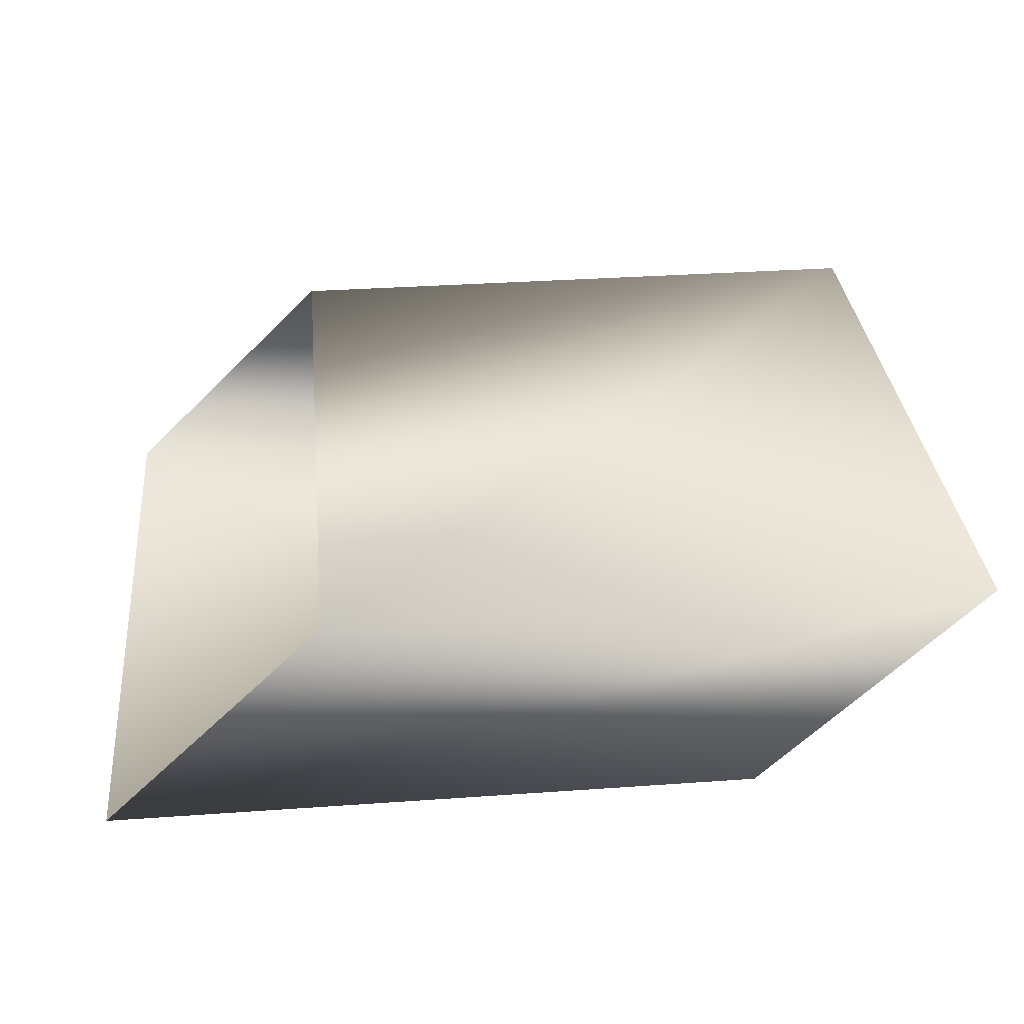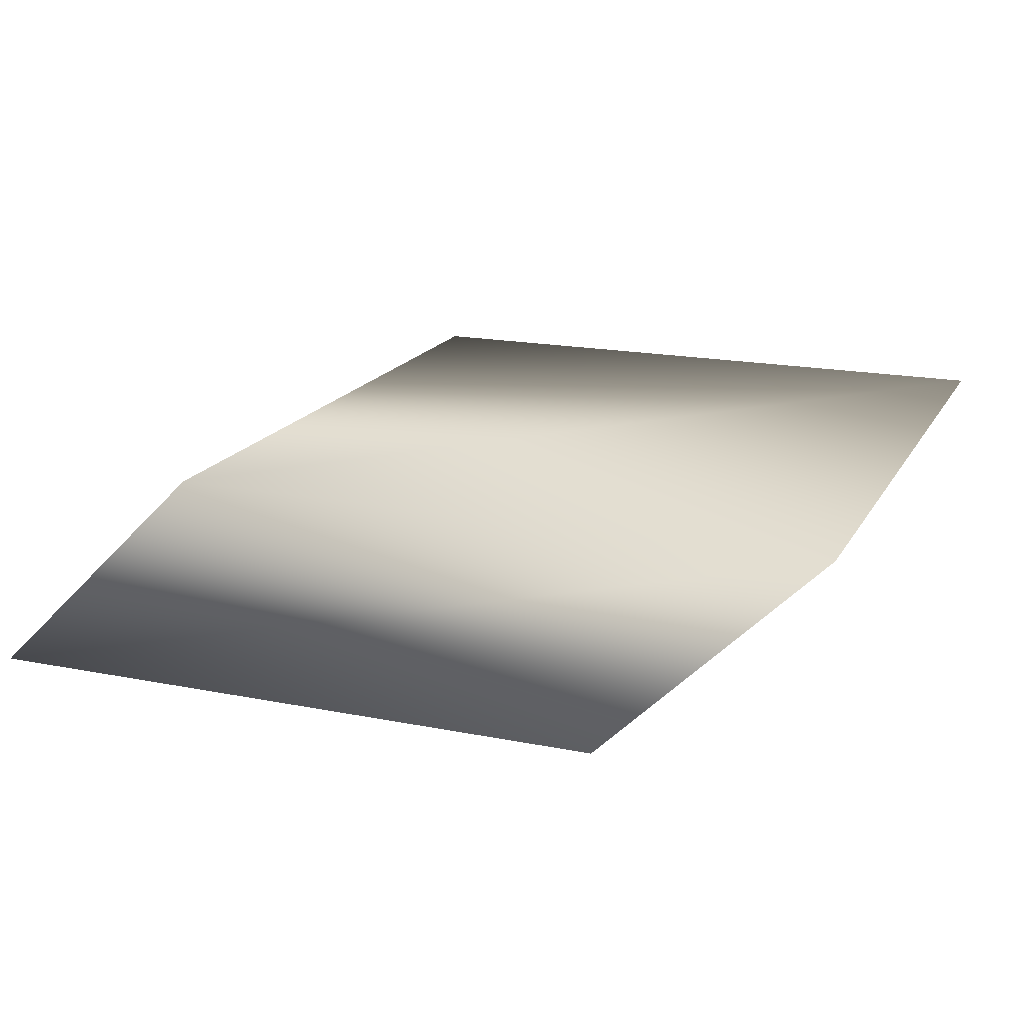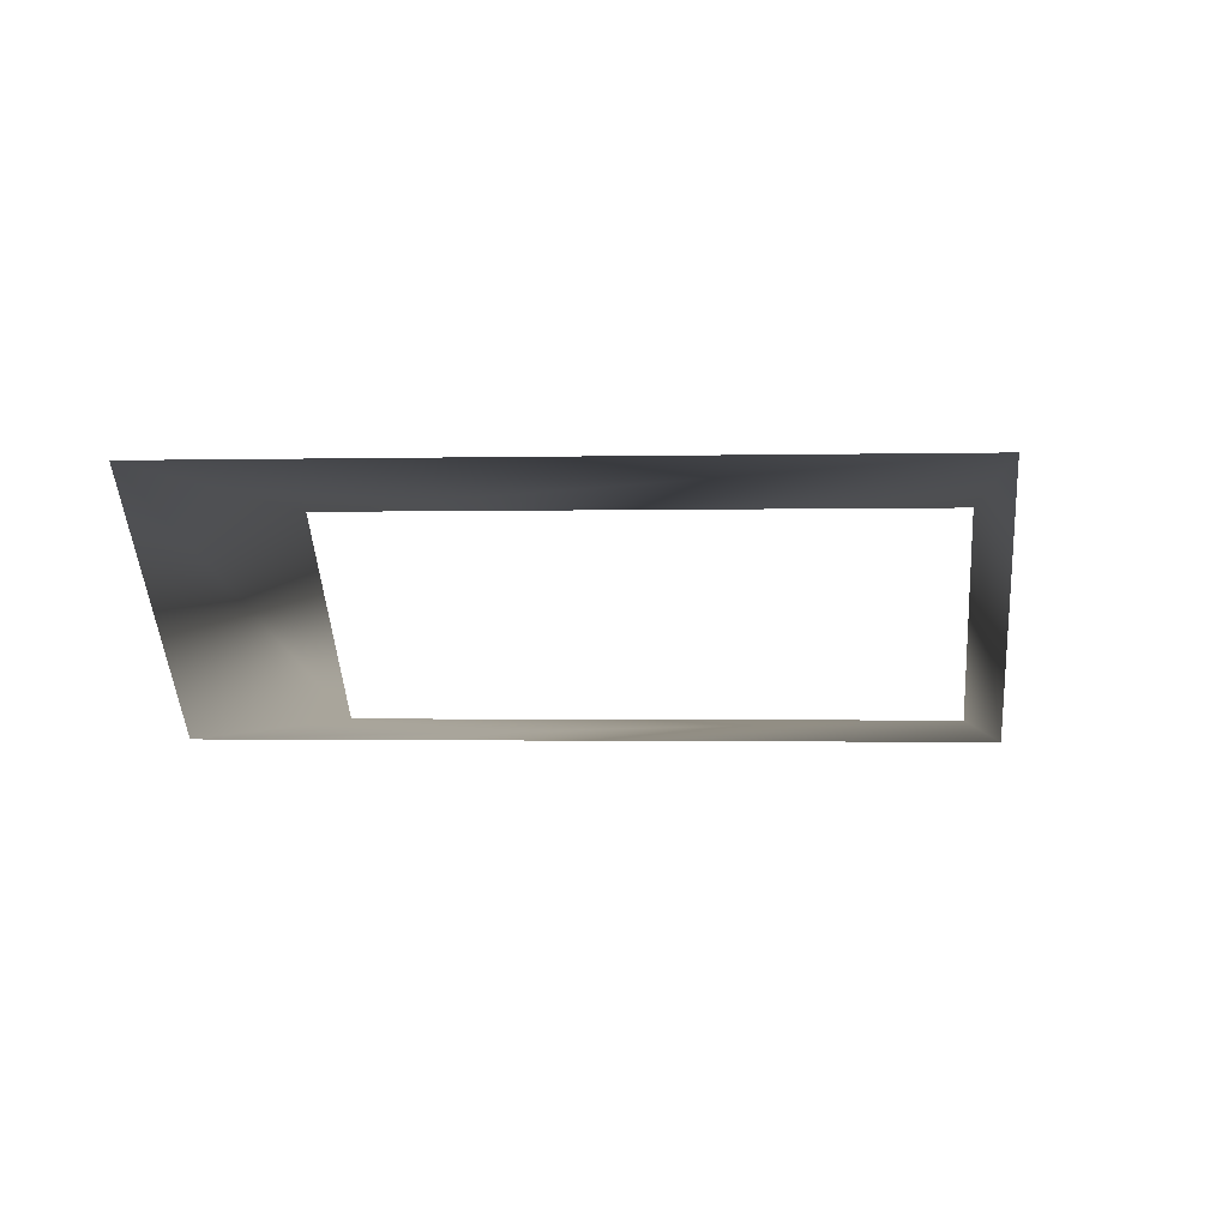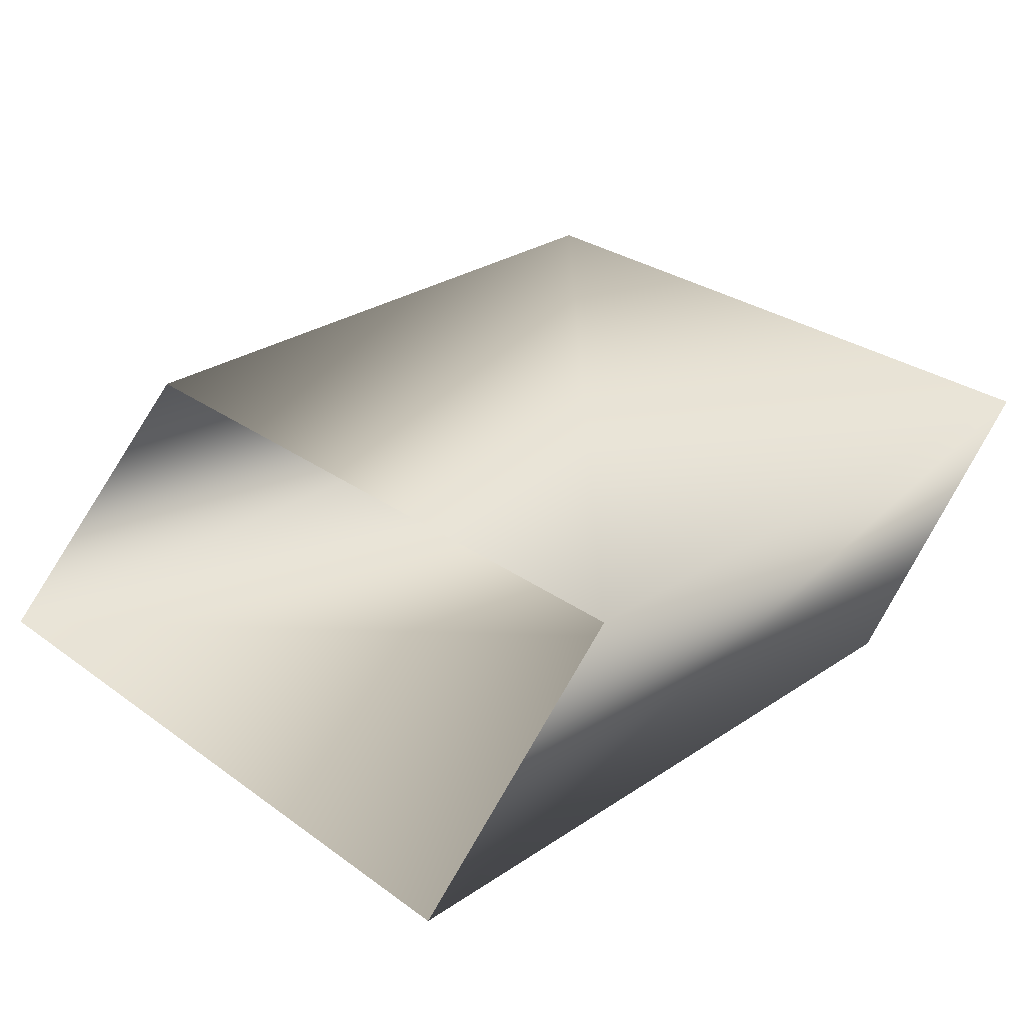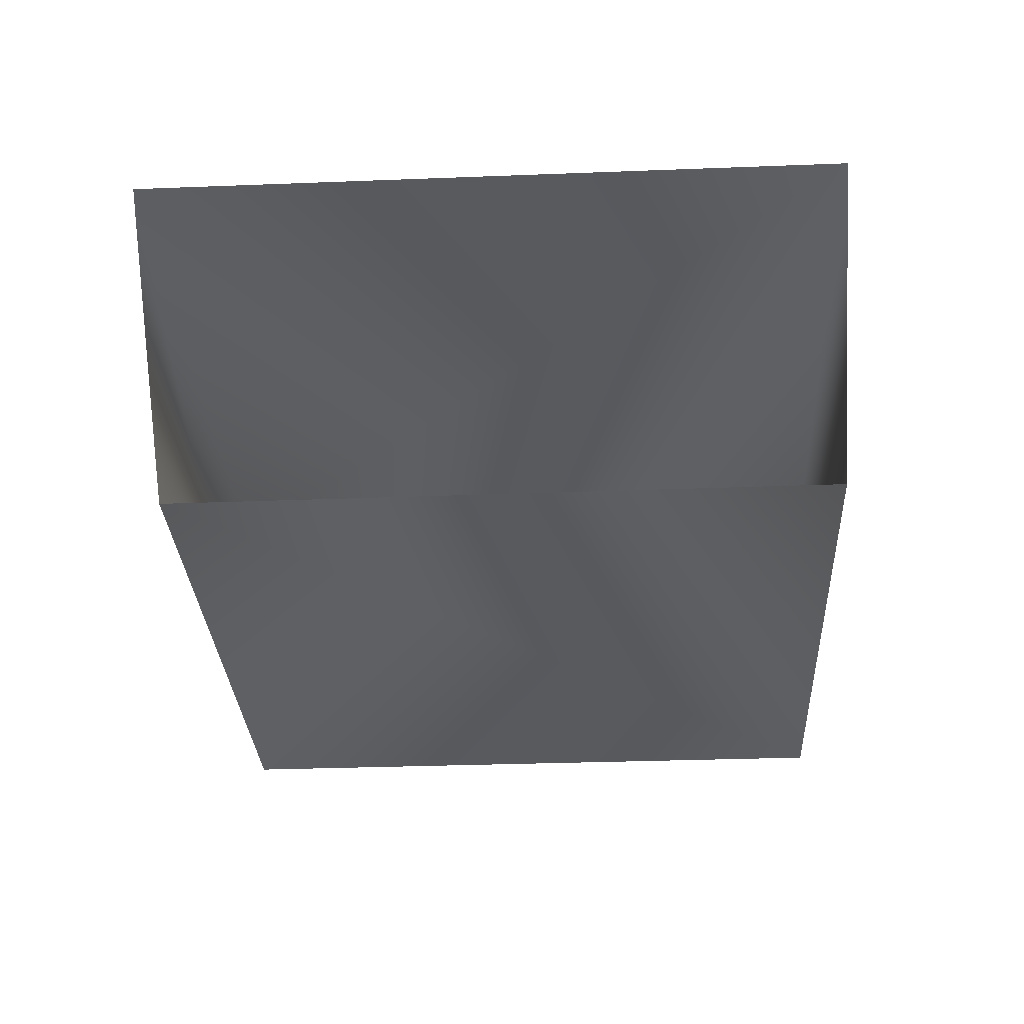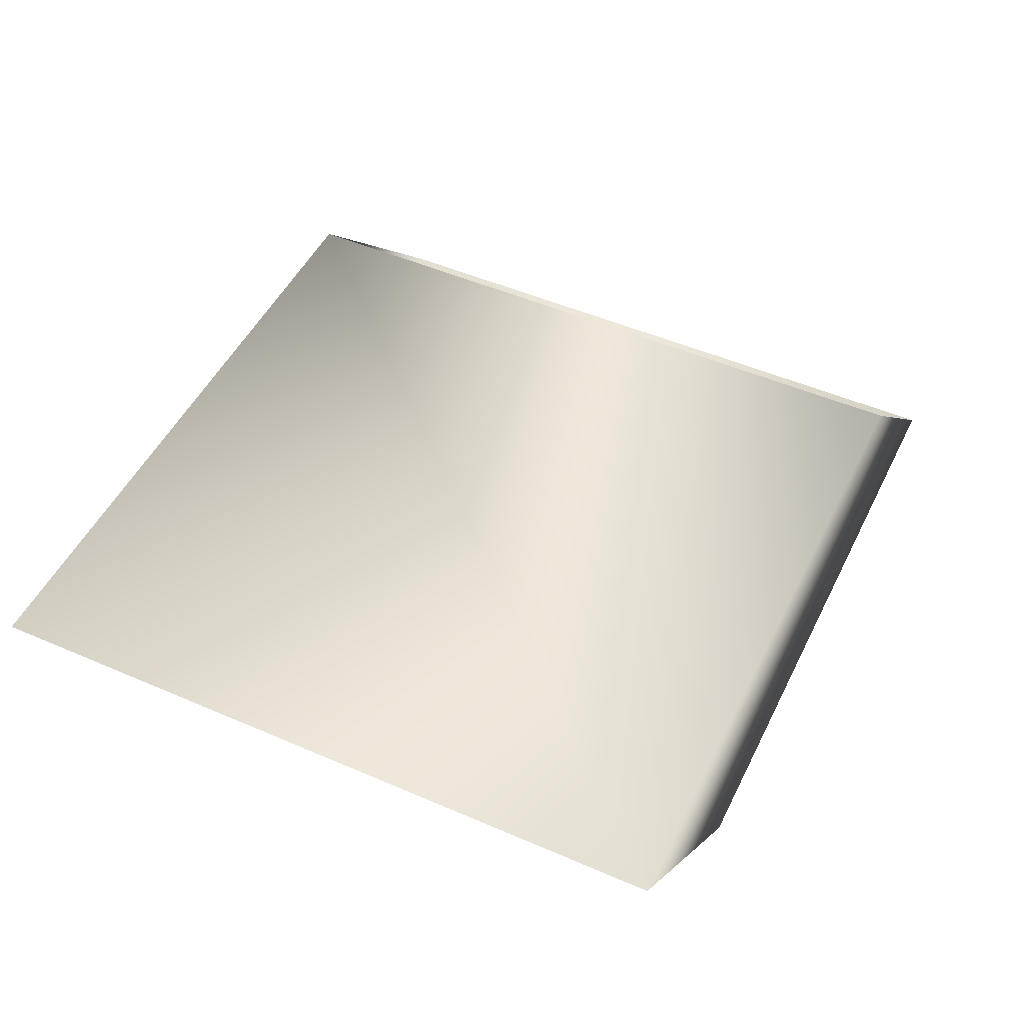
<metadata>
{"format":"obj","ext":"obj","renderer":"f3d","projection":"perspective","resolution":1024,"background":"white","views":[{"elev":33.8,"azim":-5.5,"up":"+Z"},{"elev":18.0,"azim":21.3,"up":"+Z"},{"elev":-1.0,"azim":95.8,"up":"+Z"},{"elev":29.9,"azim":-43.9,"up":"+Z"},{"elev":-31.6,"azim":93.1,"up":"+Z"},{"elev":49.5,"azim":115.6,"up":"+Z"}]}
</metadata>
<code>
g maze48
v -12.51 13.46 27
v -16.77 13.46 22.76
v -12.51 0.2709 27
v -16.77 0.2709 22.76
v -24.98 13.46 27
v -29.25 13.46 22.76
v -24.98 0.2709 27
v -29.25 0.2709 22.76
f 5 1 2
f 5 2 6
f 7 3 1
f 7 1 5
f 8 4 3
f 8 3 7
f 6 2 4
f 6 4 8

</code>
